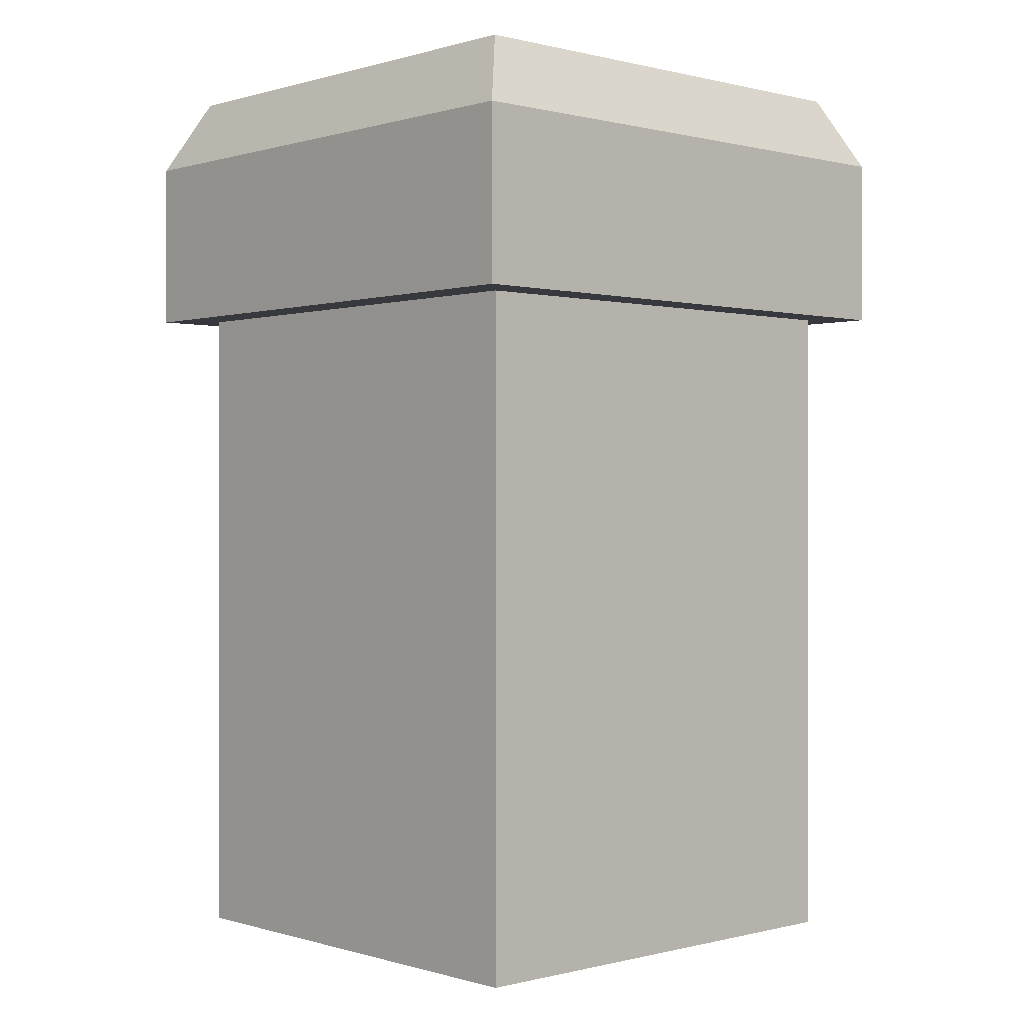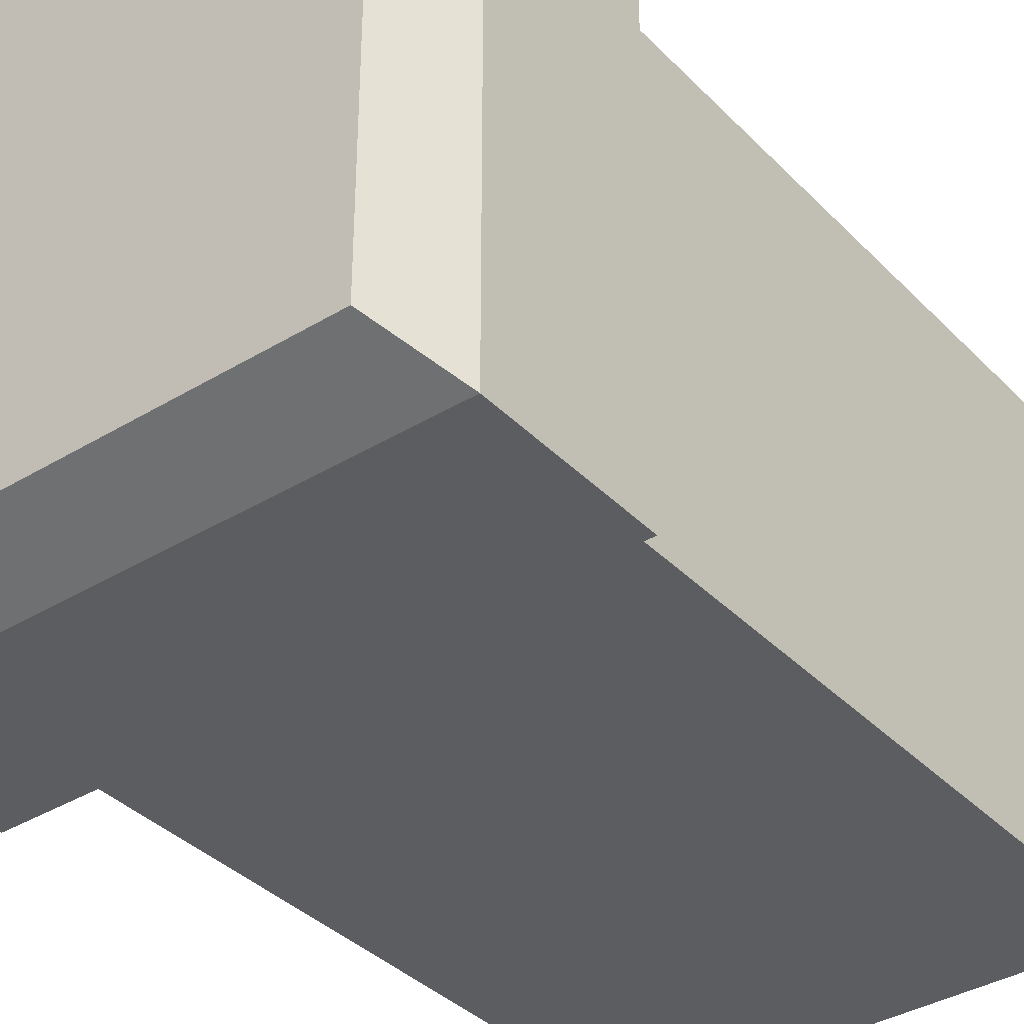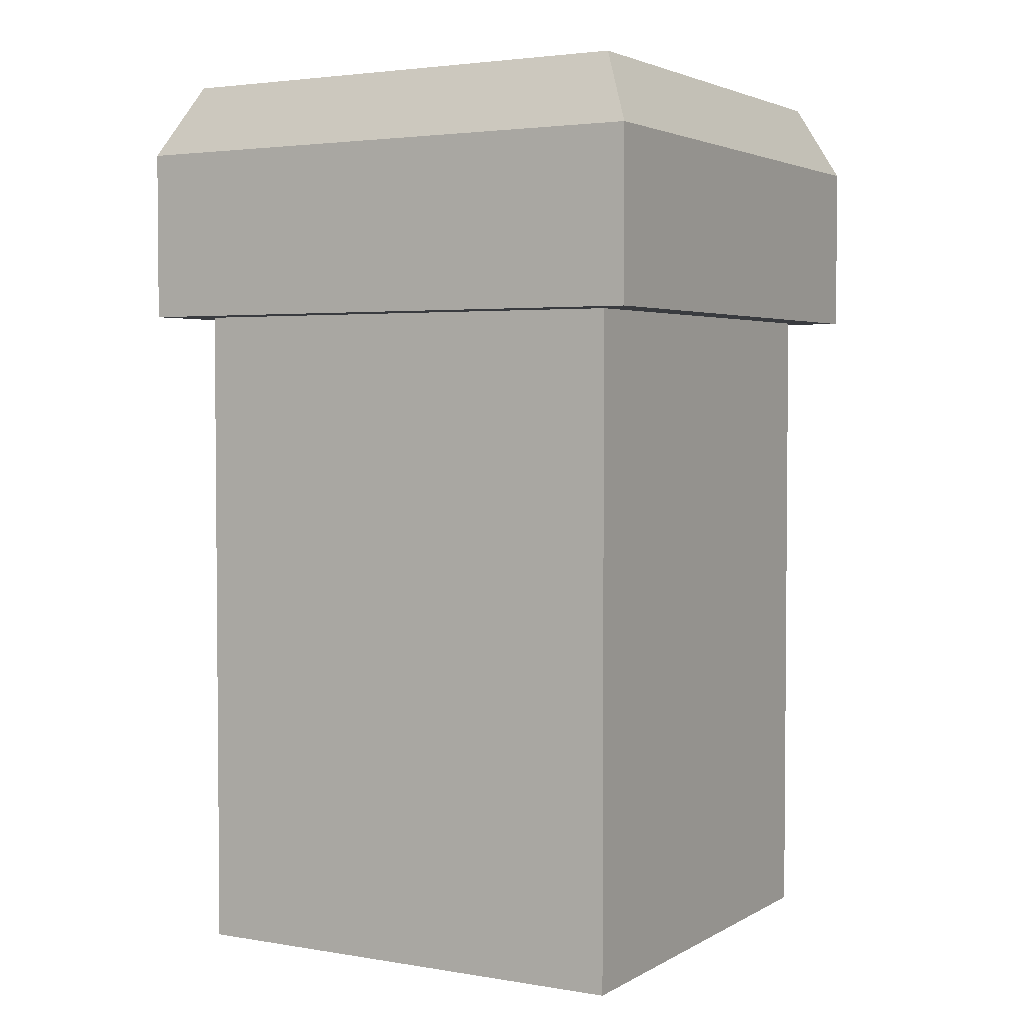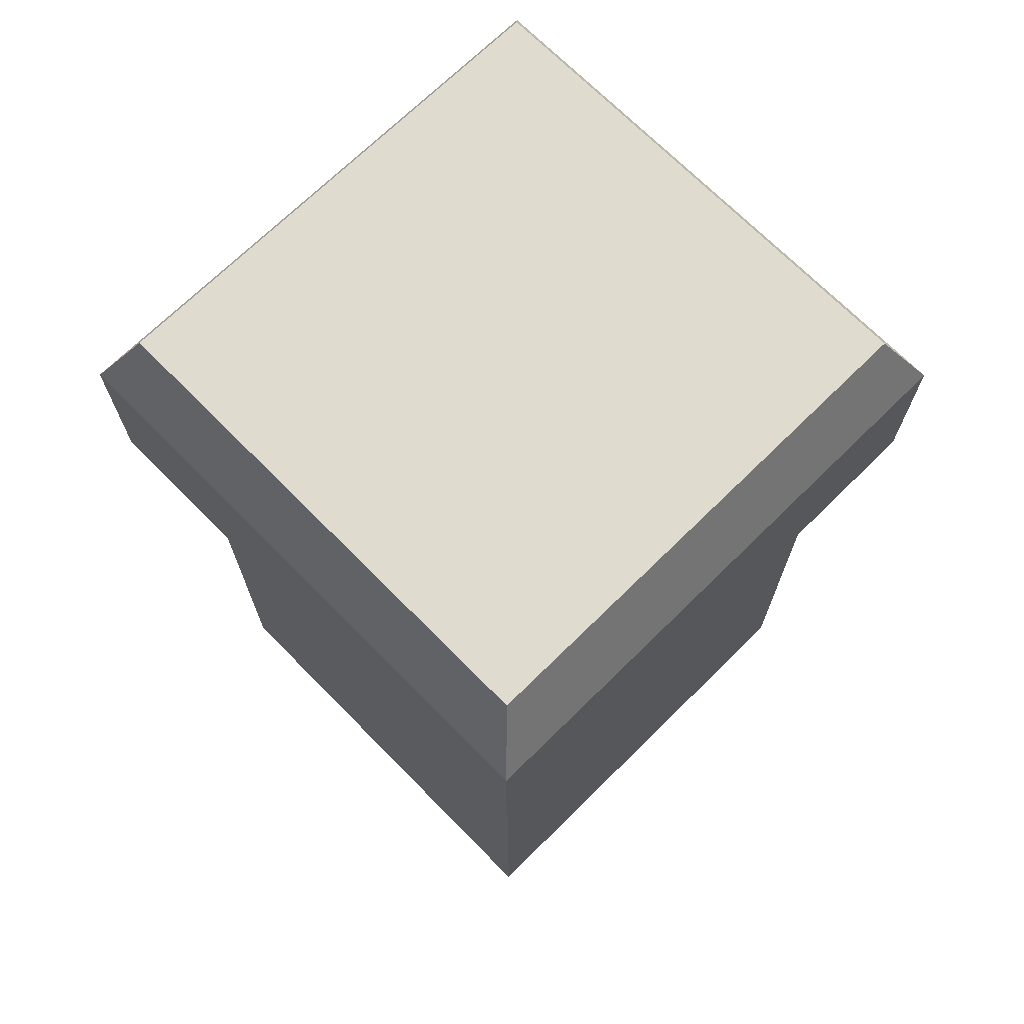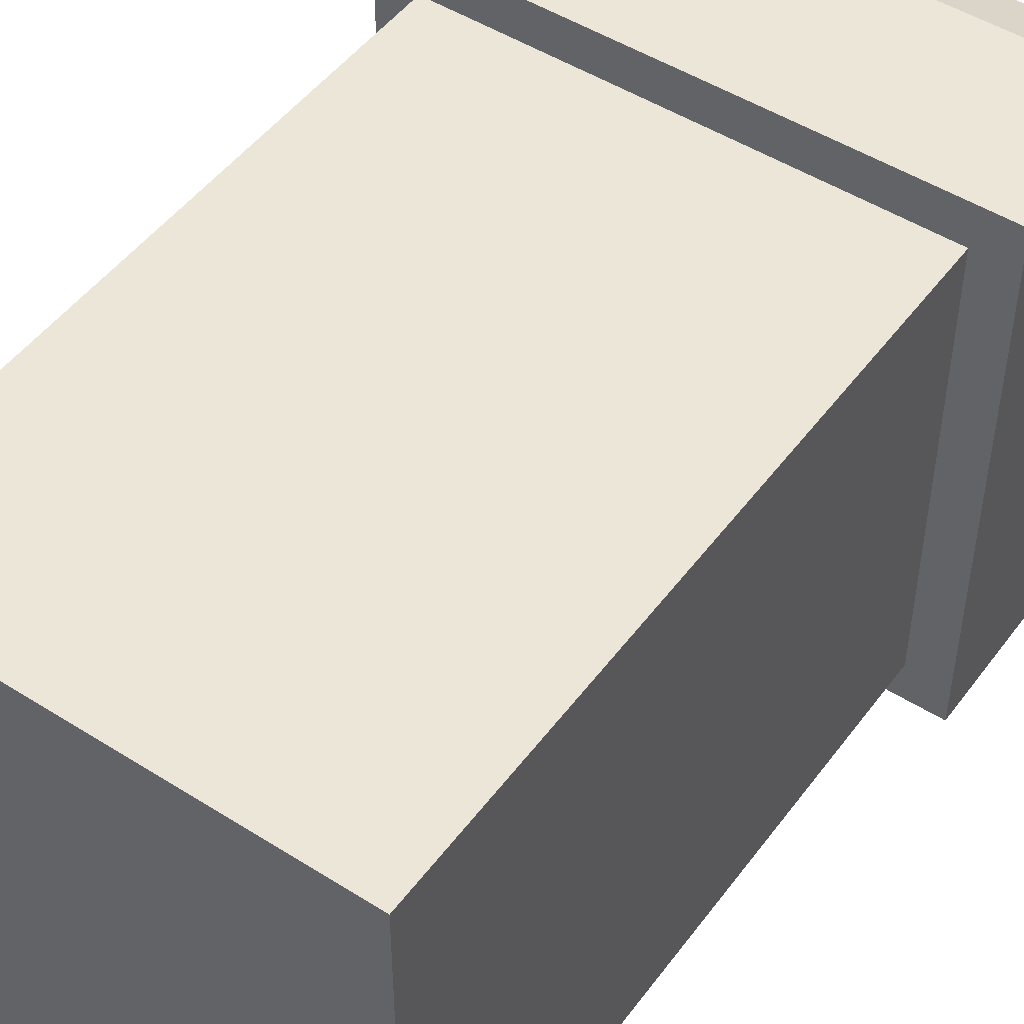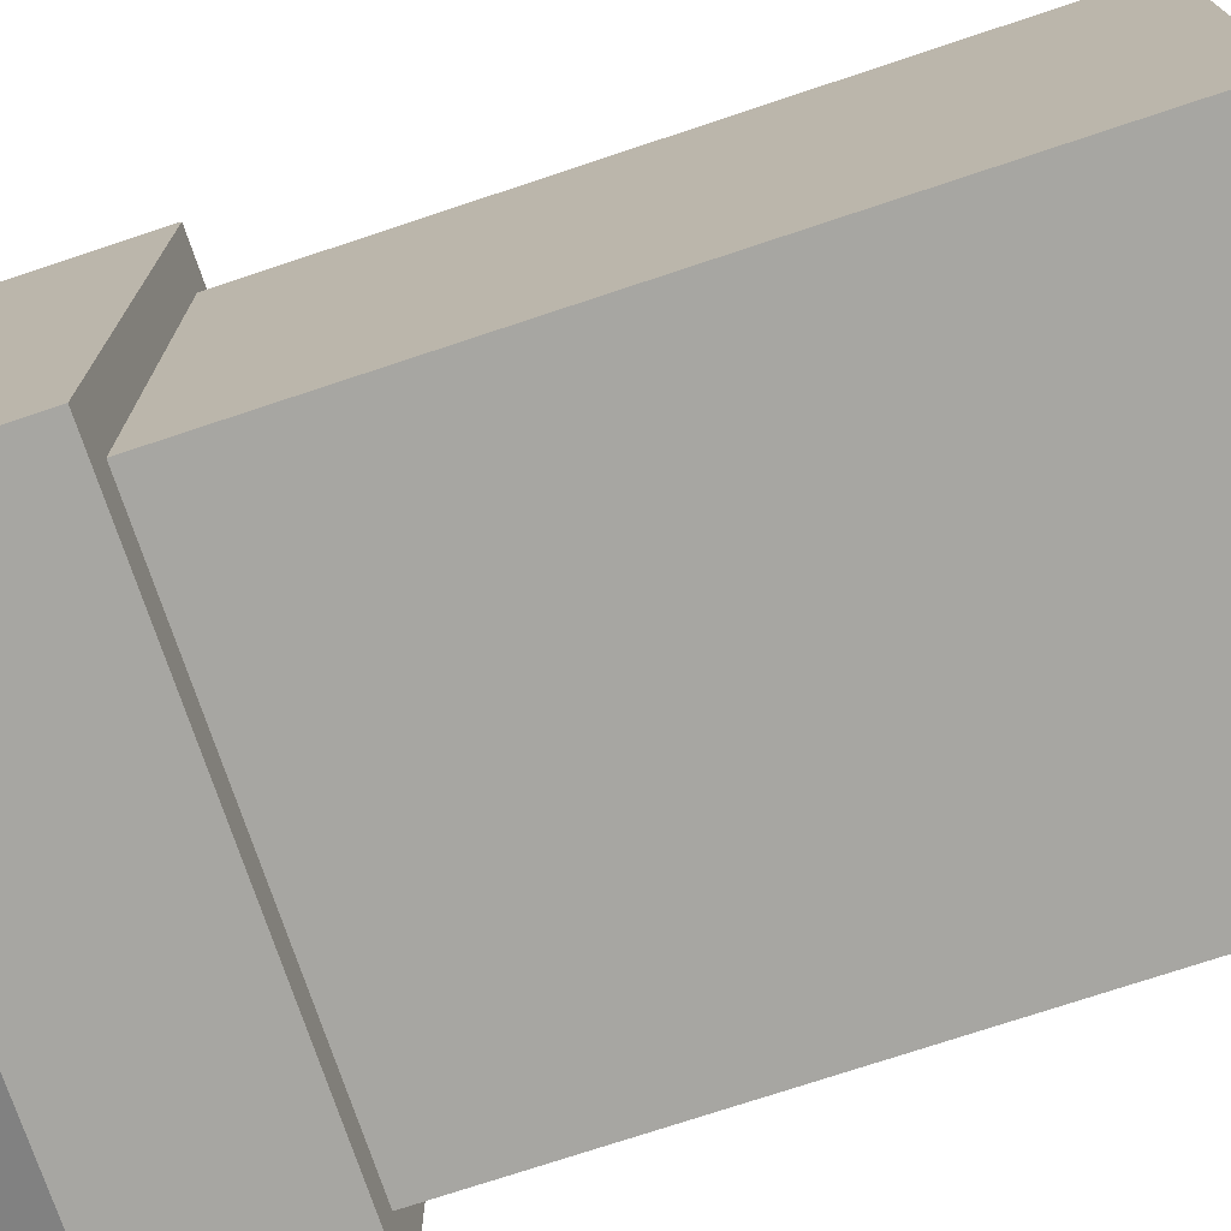
<metadata>
{"format":"obj","ext":"obj","renderer":"f3d","projection":"perspective","resolution":1024,"background":"white","views":[{"elev":0.1,"azim":137.4,"up":"+Y"},{"elev":-37.1,"azim":-142.0,"up":"+Z"},{"elev":3.1,"azim":-150.2,"up":"+Y"},{"elev":70.3,"azim":-44.6,"up":"+Y"},{"elev":49.0,"azim":35.1,"up":"+Z"},{"elev":-74.0,"azim":-71.6,"up":"+Z"}]}
</metadata>
<code>
v -6.636 -12.91 6.556
v -6.636 -12.91 -6.556
v 6.636 -12.91 6.556
v 6.636 -12.91 -6.556
v 7.831 10.85 7.736
v 7.831 10.85 -7.736
v 6.831 12.91 6.748
v 6.831 12.91 -6.748
v -6.831 12.91 6.748
v -6.831 12.91 -6.748
v -7.831 10.85 7.736
v -7.831 10.85 -7.736
v -7.831 6.029 -7.736
v 7.831 6.029 -7.736
v 7.831 6.029 7.736
v -7.831 6.029 7.736
v -6.636 6.029 -6.556
v 6.636 6.029 -6.556
v 6.636 6.029 6.556
v -6.636 6.029 6.556
v -6.636 -7.267 6.556
v 6.636 -7.267 6.556
v 6.636 1.914 6.556
v -6.636 1.914 6.556
v -6.636 1.914 0
v -6.636 -7.267 0
v 6.636 1.914 0
v 6.636 -7.267 0
f 3 1 2 4
f 8 7 5 6
f 10 9 7 8
f 9 10 12 11
f 12 10 8 6
f 7 9 11 5
f 25 26 21 24
f 27 28 4 18
f 21 22 23 24
f 4 2 17 18
f 14 13 12 6
f 15 14 6 5
f 16 15 5 11
f 13 16 11 12
f 18 17 13 14
f 19 18 14 15
f 20 19 15 16
f 17 20 16 13
f 1 3 22 21
f 23 27 18 19
f 24 23 19 20
f 2 1 21 26
f 17 25 24 20
f 17 2 26 25
f 22 28 27 23
f 3 4 28 22

</code>
